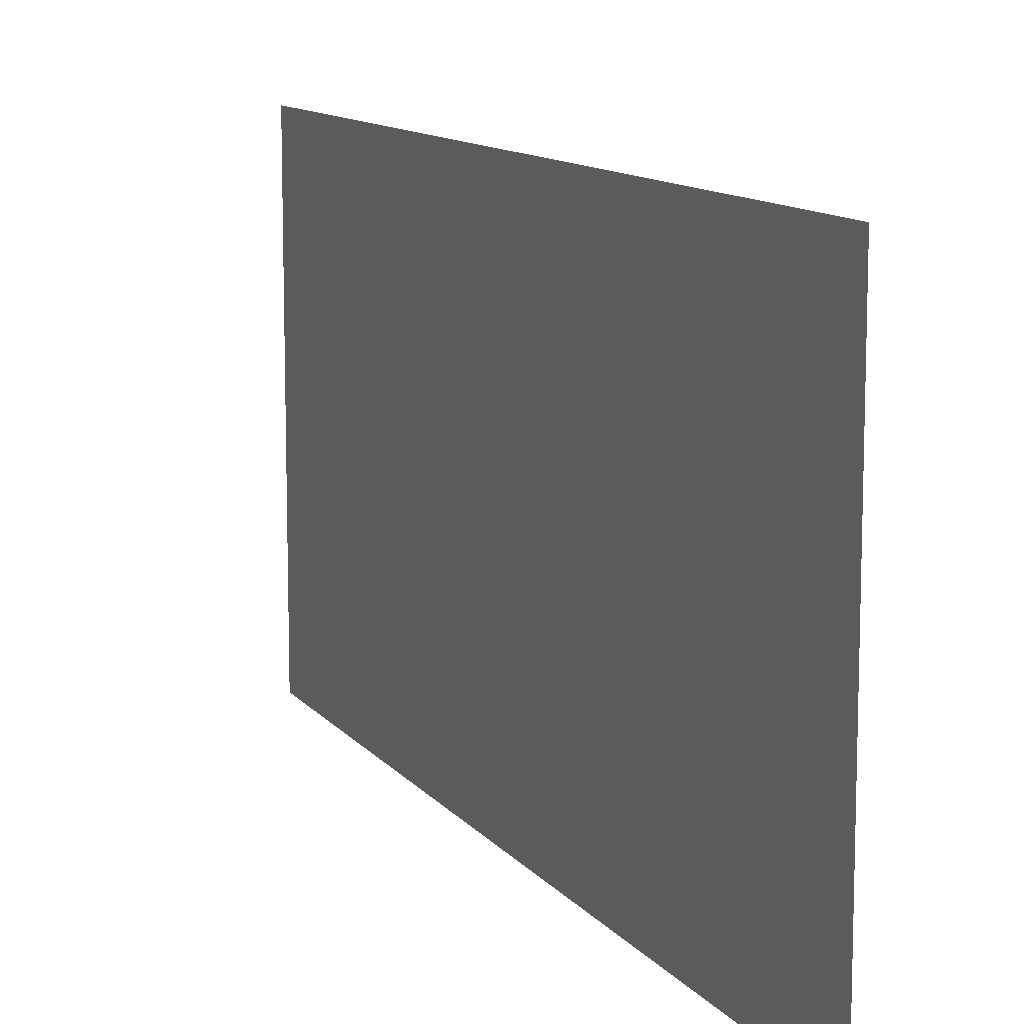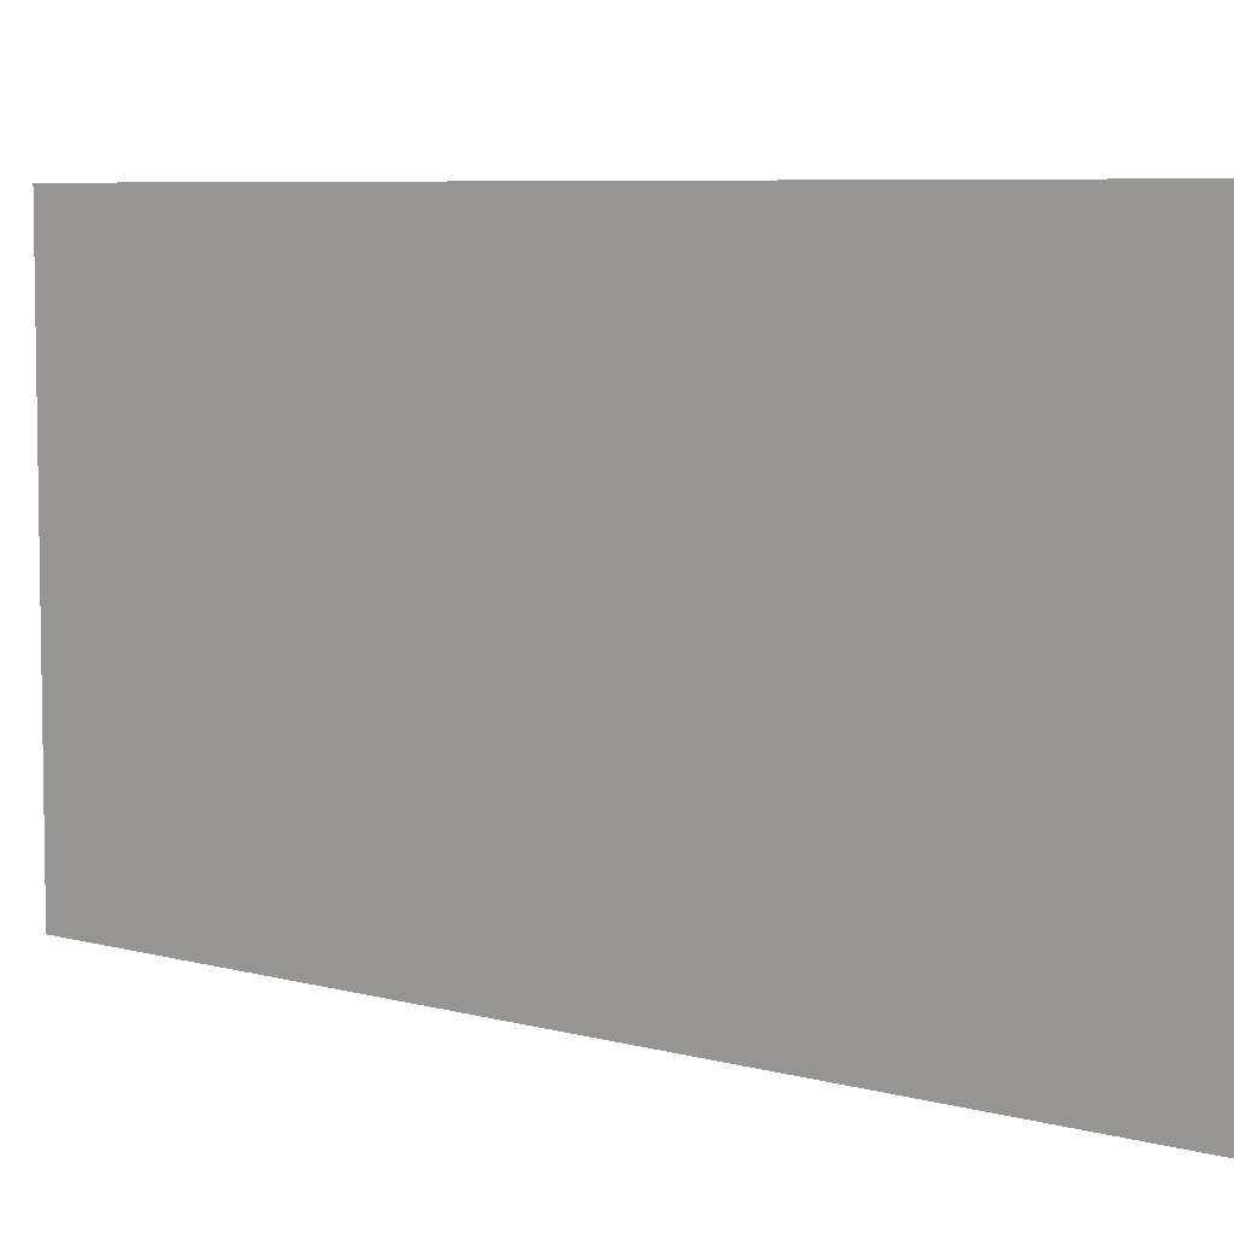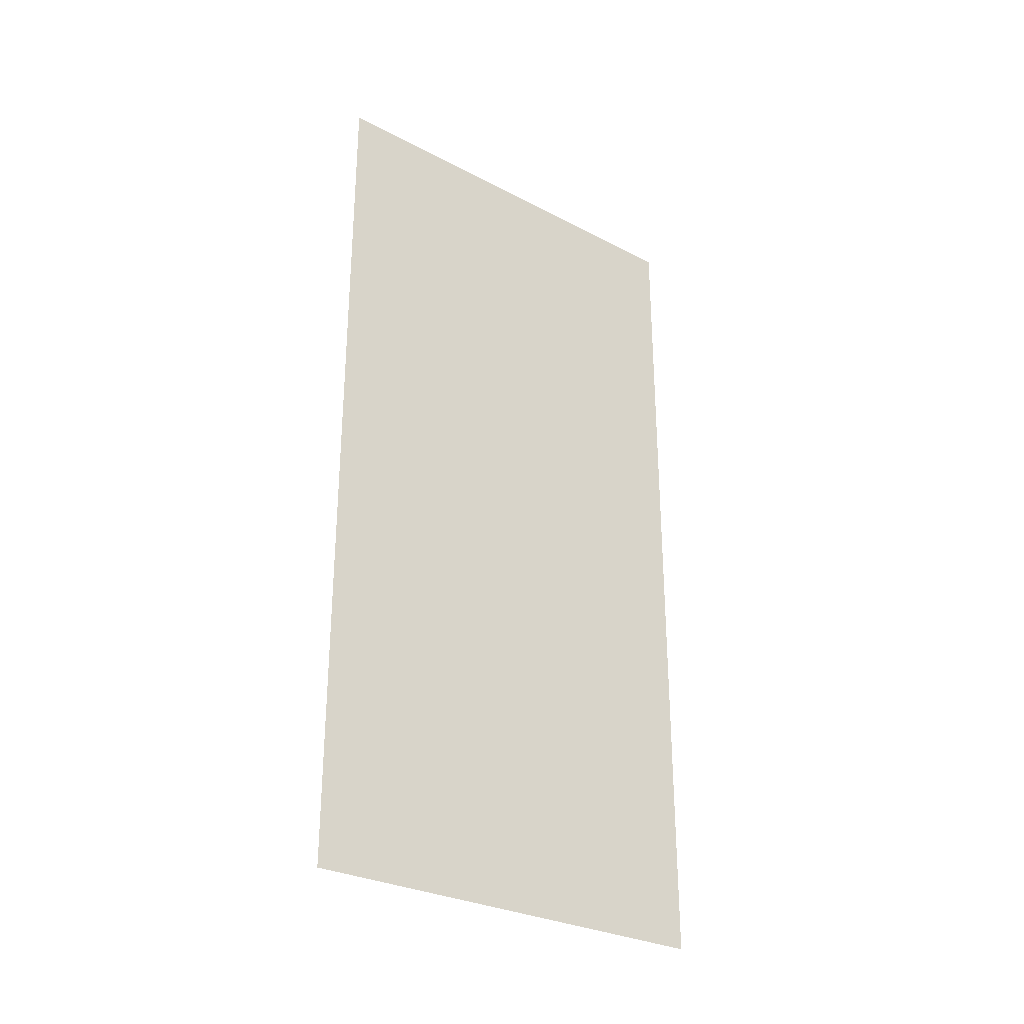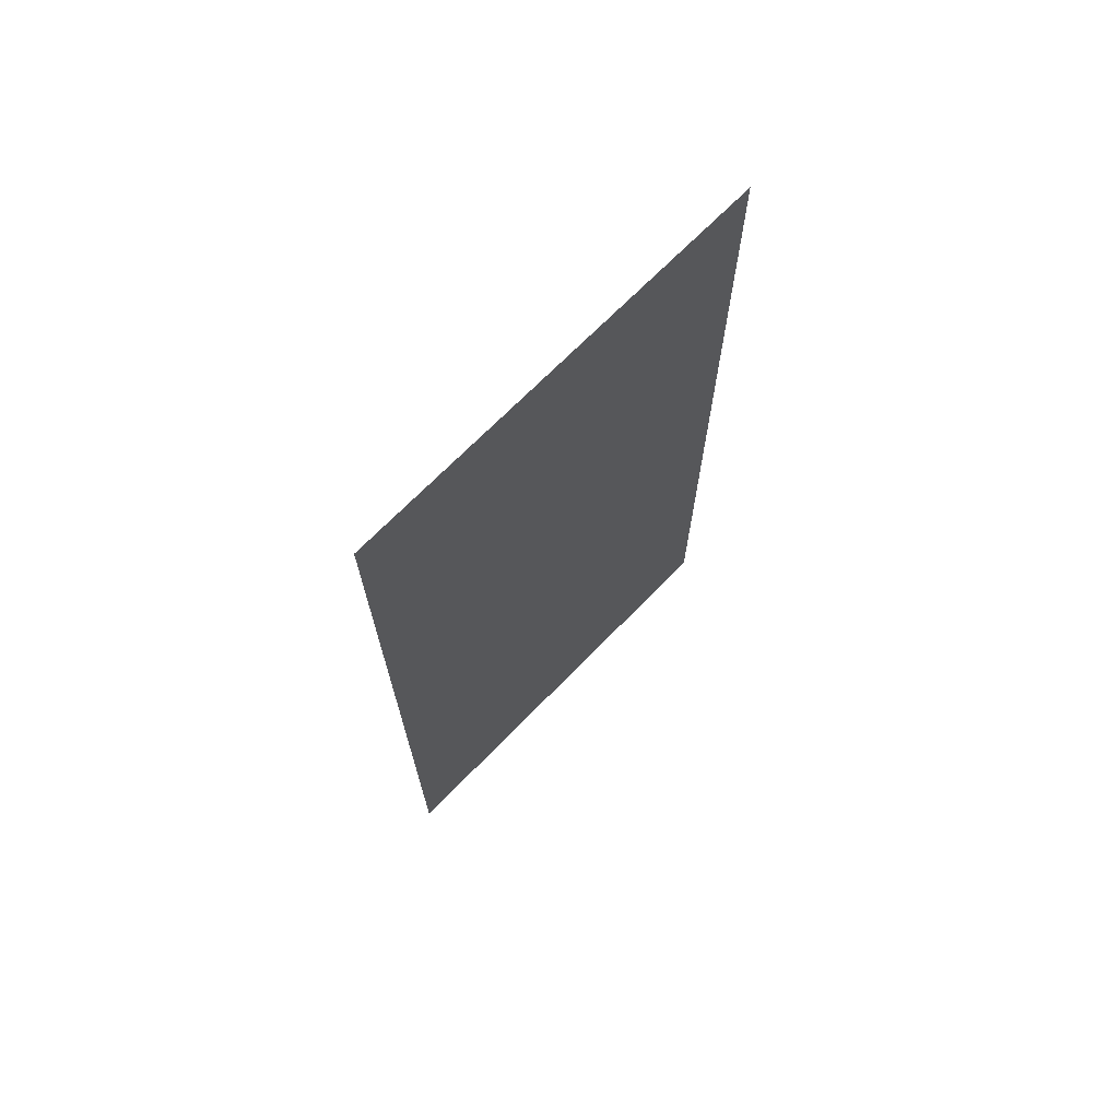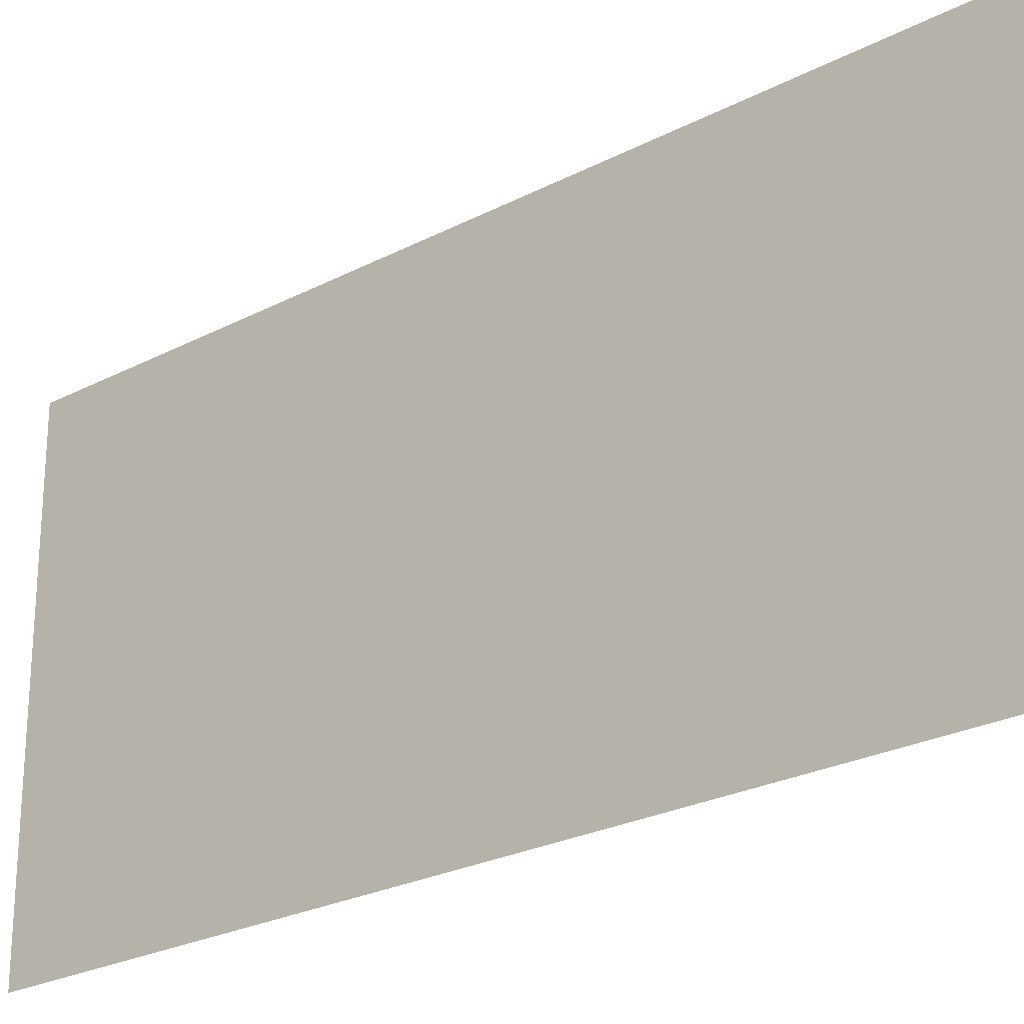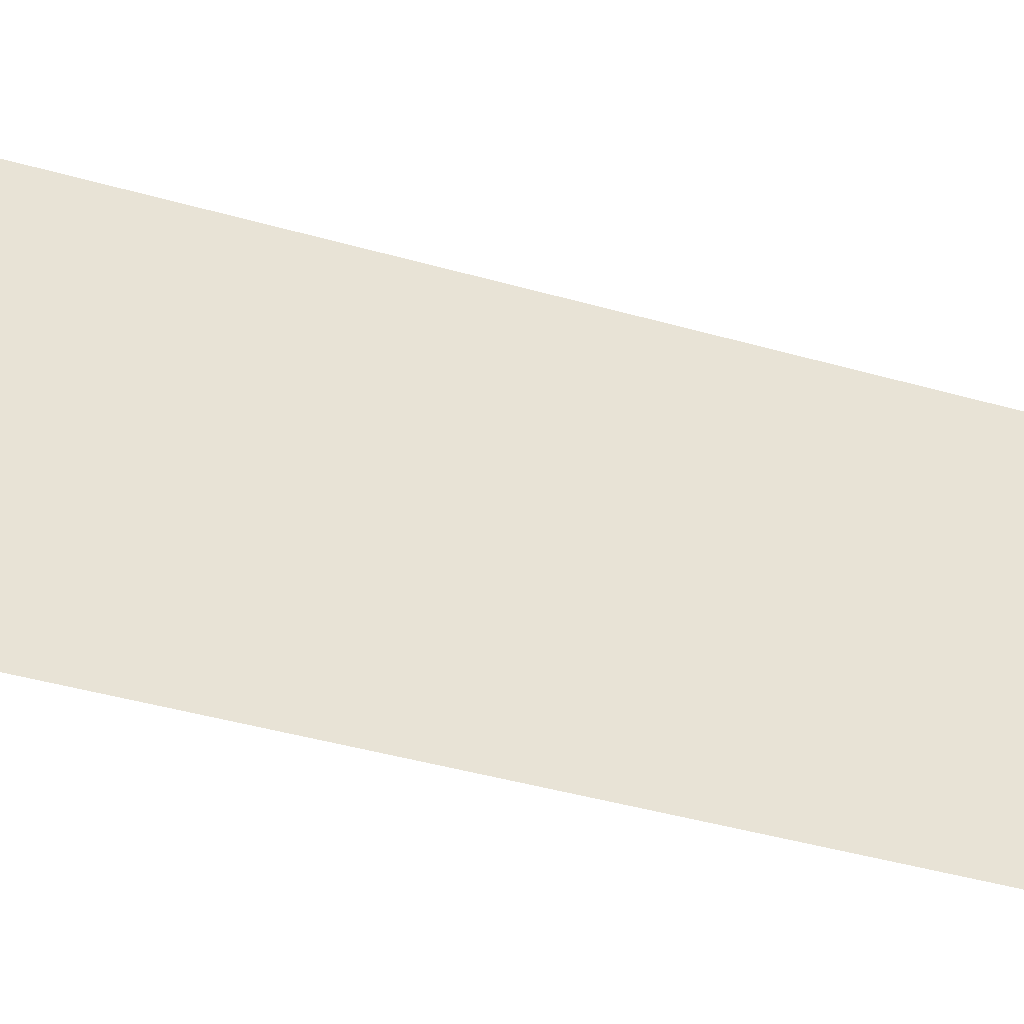
<metadata>
{"format":"obj","ext":"obj","renderer":"f3d","projection":"perspective","resolution":1024,"background":"white","views":[{"elev":11.3,"azim":-22.4,"up":"+Y"},{"elev":6.4,"azim":130.1,"up":"+Y"},{"elev":-29.3,"azim":-127.7,"up":"+Z"},{"elev":69.8,"azim":44.3,"up":"+Z"},{"elev":-25.0,"azim":130.4,"up":"+Y"},{"elev":-46.8,"azim":72.4,"up":"+Y"}]}
</metadata>
<code>
v 0.01576 0.5 2.032
v 0.01576 0.5 0.03193
v 0.01576 -0.5 2.032
v 0.01576 -0.5 0.03193
f 1 3 4
f 1 4 2

</code>
